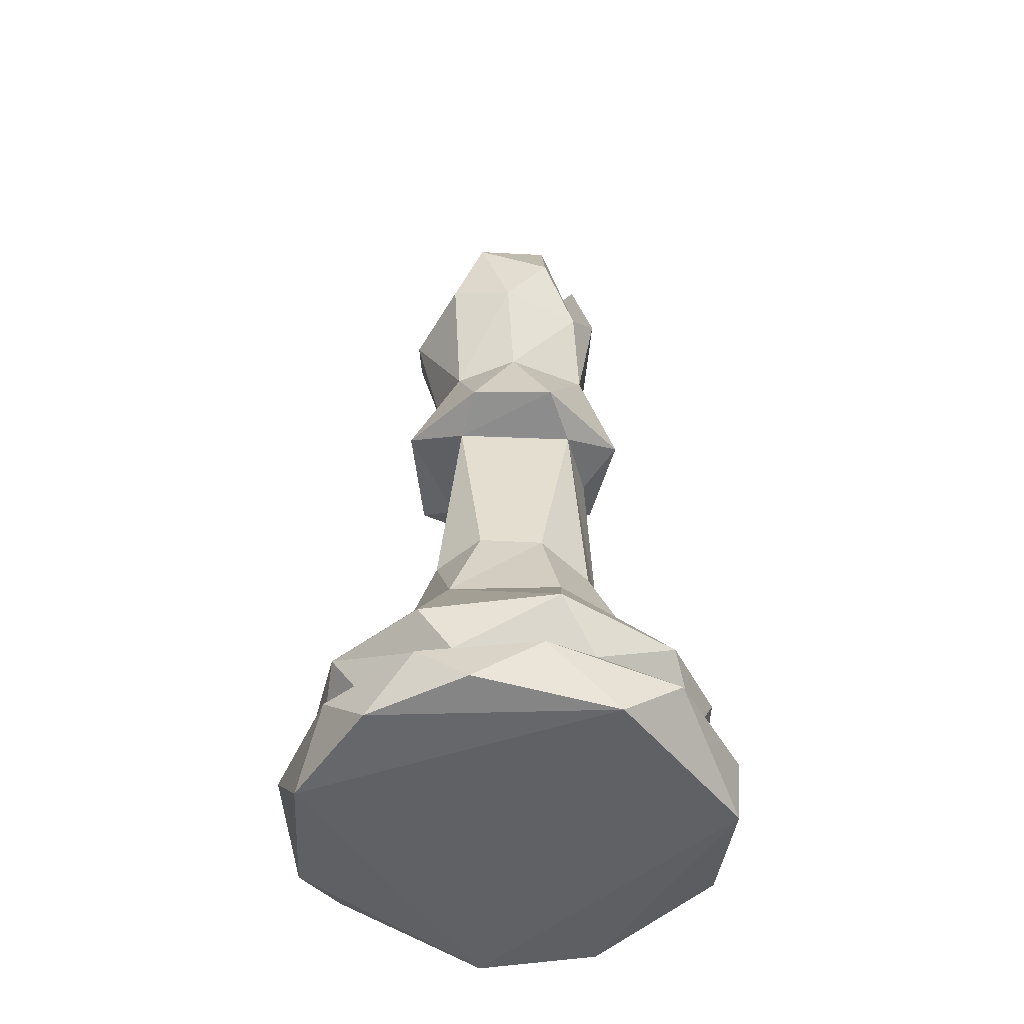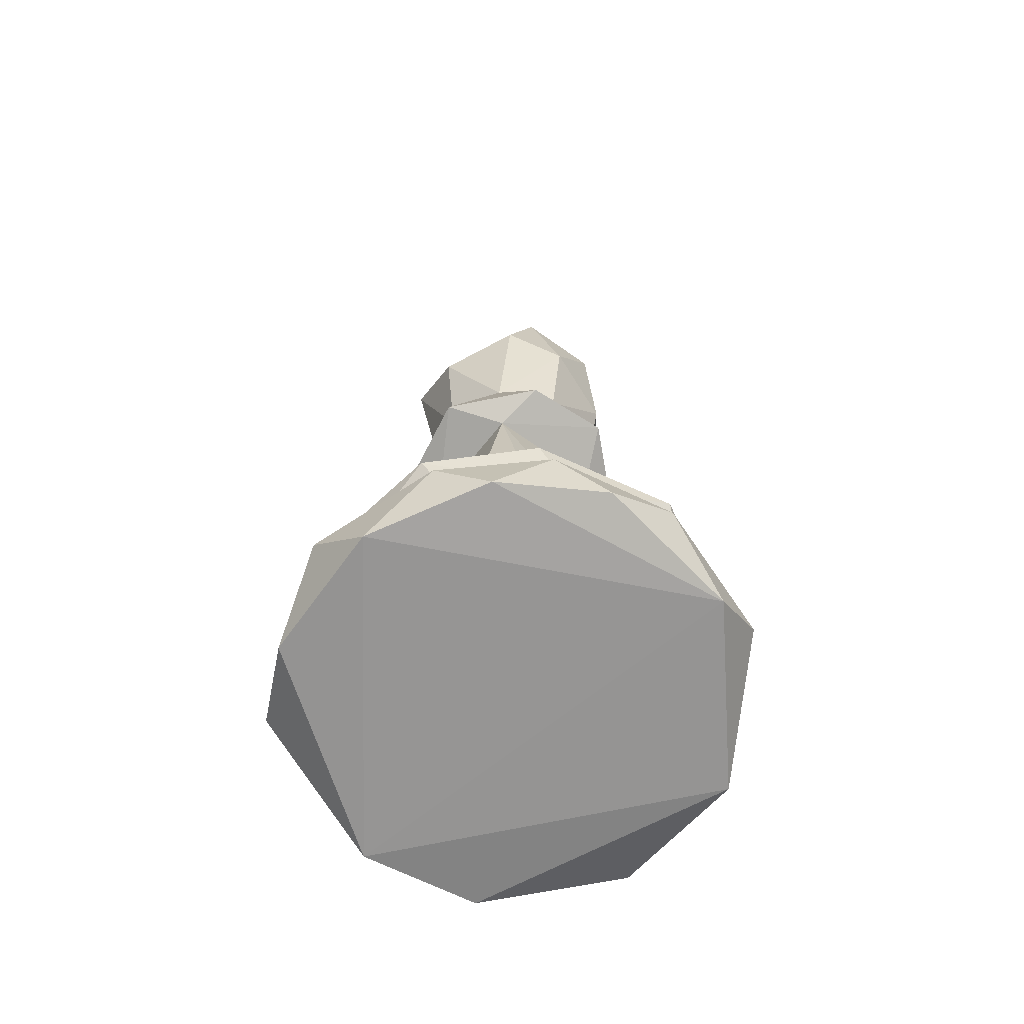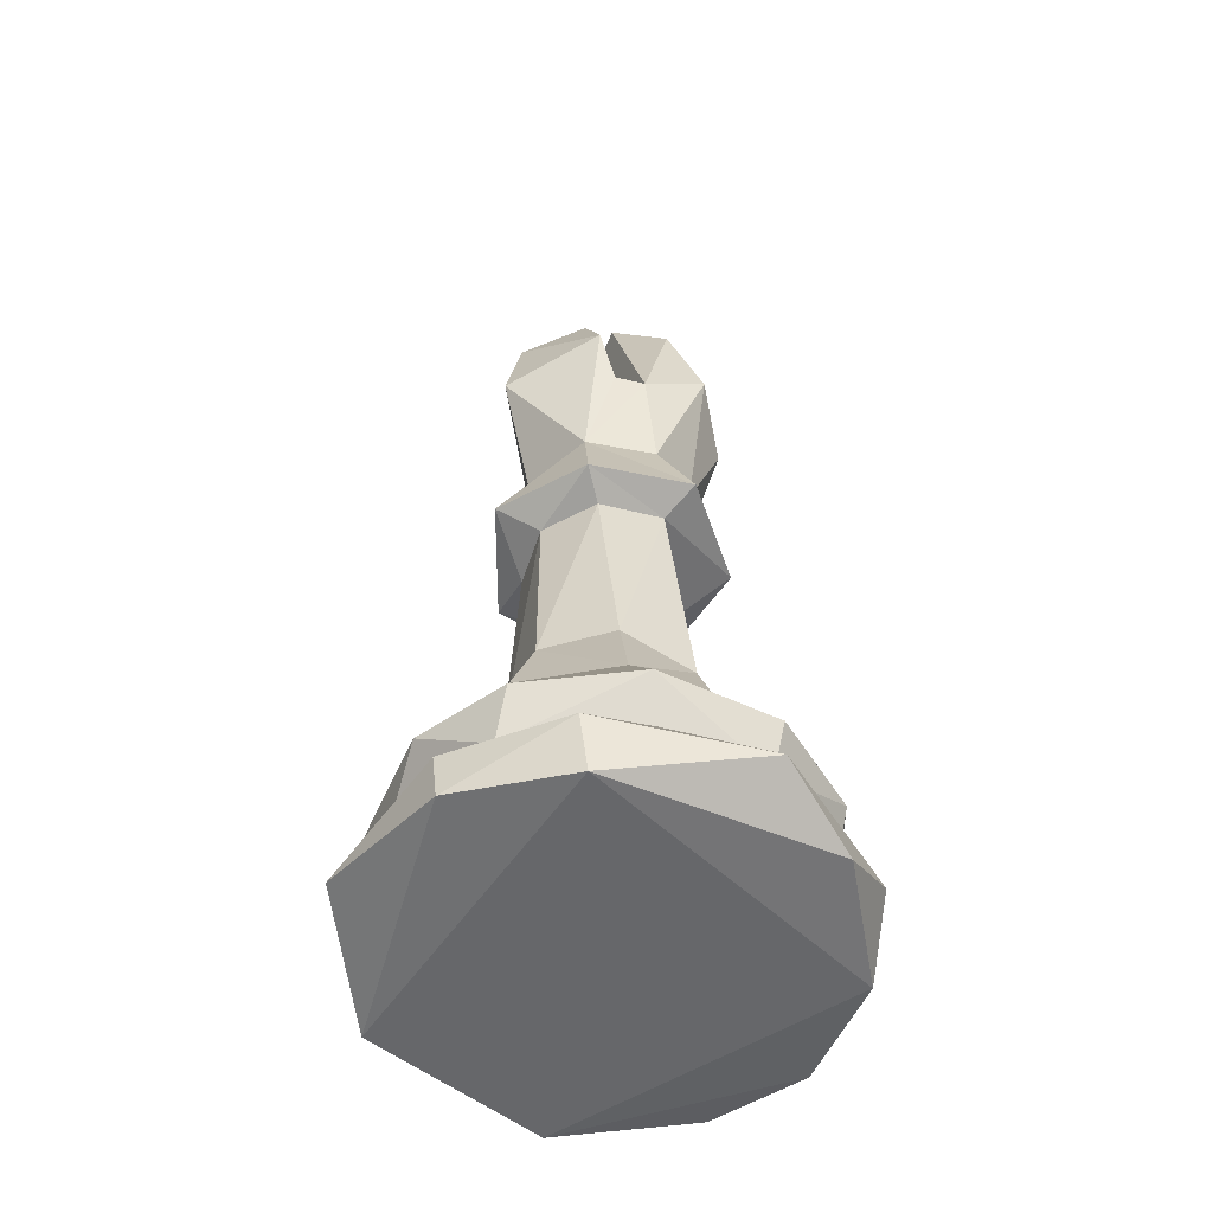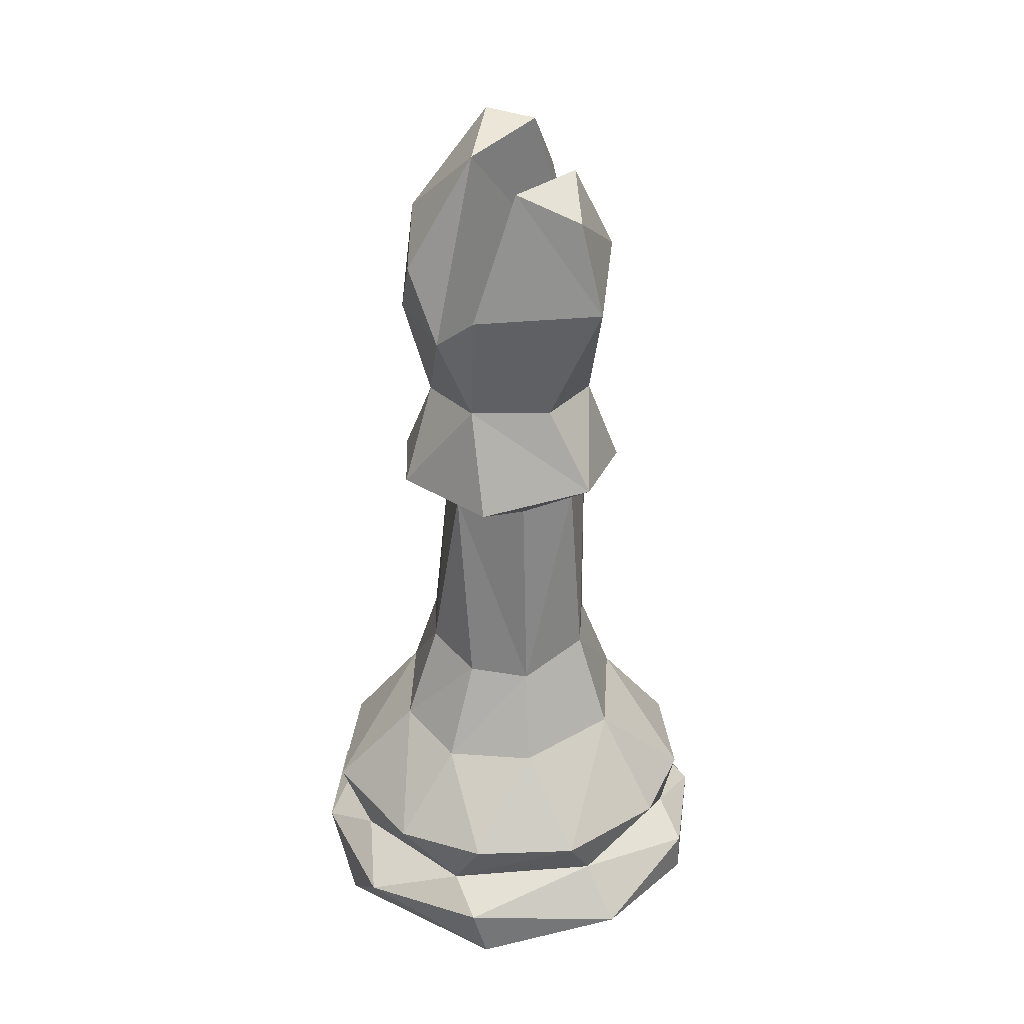
<metadata>
{"format":"obj","ext":"obj","renderer":"f3d","projection":"perspective","resolution":1024,"background":"white","views":[{"elev":-47.2,"azim":140.0,"up":"+Z"},{"elev":-67.3,"azim":107.4,"up":"+Z"},{"elev":-52.2,"azim":-27.1,"up":"+Z"},{"elev":31.8,"azim":-132.1,"up":"+Z"}]}
</metadata>
<code>
v  1.73 0.22 0.959
v  1.59 -0.042 0.711
v  1.712 -0.026 1.012
v  1.59 -0.042 0.711
v  1.73 0.22 0.959
v  1.634 0.296 0.684
v  2.043 -0.196 1.644
v  2.087 -0.318 1.695
v  1.764 -0.238 1.692
v  1.634 0.296 0.684
v  1.854 0.473 0.671
v  1.595 0.574 0.422
v  1.973 0.242 2.858
v  2.102 0.065 2.943
v  2.277 0.239 2.604
v  2.227 0.335 2.286
v  2.277 0.239 2.604
v  2.351 0.172 2.339
v  2.315 -0.091 2.283
v  2.351 0.172 2.339
v  2.277 0.239 2.604
v  2.104 0.407 2.481
v  2.277 0.239 2.604
v  2.227 0.335 2.286
v  2.102 0.065 2.943
v  2.315 -0.091 2.283
v  2.277 0.239 2.604
v  2.087 -0.318 1.695
v  2.02 -0.202 1.967
v  1.804 -0.133 1.98
v  2.072 -0.204 2.694
v  2.178 -0.255 2.412
v  2.315 -0.091 2.283
v  1.764 -0.238 1.692
v  1.84 -0.154 1.643
v  2.043 -0.196 1.644
v  2.315 -0.091 2.283
v  2.102 0.065 2.943
v  2.072 -0.204 2.694
v  2.178 -0.255 2.412
v  2.191 -0.102 1.973
v  2.315 -0.091 2.283
v  2.043 -0.196 1.644
v  1.84 -0.154 1.643
v  1.885 -0.202 1.005
v  1.952 0.34 1.642
v  1.765 0.387 1.685
v  2.113 0.433 1.694
v  1.804 -0.133 1.98
v  1.589 0.025 2.372
v  1.732 0.118 1.996
v  1.596 0.06 1.727
v  1.764 -0.238 1.692
v  1.804 -0.133 1.98
v  1.54 0.588 0.005
v  1.562 0.629 0.173
v  1.942 0.787 0.156
v  1.389 0.31 0.415
v  1.595 0.574 0.422
v  1.698 0.592 0.258
v  2.138 0.637 0.264
v  1.942 0.787 0.156
v  1.698 0.592 0.258
v  1.942 0.787 0.156
v  1.562 0.629 0.173
v  1.698 0.592 0.258
v  1.854 0.473 0.671
v  1.867 0.697 0.413
v  1.595 0.574 0.422
v  2.351 0.172 2.339
v  2.315 -0.091 2.283
v  2.265 0.103 1.948
v  1.867 0.697 0.413
v  1.698 0.592 0.258
v  1.595 0.574 0.422
v  2.265 0.103 1.948
v  2.227 0.335 2.286
v  2.351 0.172 2.339
v  1.84 -0.154 1.643
v  1.764 -0.238 1.692
v  1.73 0.012 1.639
v  1.634 0.296 0.684
v  1.595 0.574 0.422
v  1.389 0.31 0.415
v  1.59 -0.042 0.711
v  1.634 0.296 0.684
v  1.389 0.31 0.415
v  1.562 0.629 0.173
v  1.54 0.588 0.005
v  1.271 0.211 0.103
v  2.109 0.456 0.71
v  1.854 0.473 0.671
v  1.884 0.343 0.971
v  2.265 0.103 1.948
v  2.351 -0.059 1.694
v  2.319 0.26 1.694
v  2.087 0.342 1.018
v  2.109 0.456 0.71
v  1.884 0.343 0.971
v  2.319 0.26 1.694
v  2.155 0.28 1.981
v  2.265 0.103 1.948
v  1.271 0.211 0.103
v  1.407 0.208 0.269
v  1.562 0.629 0.173
v  1.407 0.208 0.269
v  1.358 -0.231 0.175
v  1.5 -0.268 0.262
v  1.698 0.592 0.258
v  1.562 0.629 0.173
v  1.407 0.208 0.269
v  1.54 0.588 0.005
v  1.369 -0.243 0.03
v  1.271 0.211 0.103
v  1.271 0.211 0.103
v  1.358 -0.231 0.175
v  1.407 0.208 0.269
v  1.271 0.211 0.103
v  1.369 -0.243 0.03
v  1.358 -0.231 0.175
v  1.407 0.208 0.269
v  1.389 0.31 0.415
v  1.698 0.592 0.258
v  2.113 0.433 1.694
v  2.155 0.28 1.981
v  2.319 0.26 1.694
v  2.191 -0.102 1.973
v  2.351 -0.059 1.694
v  2.265 0.103 1.948
v  2.253 0.112 1.641
v  2.319 0.26 1.694
v  2.351 -0.059 1.694
v  2.351 -0.059 1.694
v  2.043 -0.196 1.644
v  2.253 0.112 1.641
v  2.191 -0.102 1.973
v  2.087 -0.318 1.695
v  2.351 -0.059 1.694
v  2.043 -0.196 1.644
v  2.351 -0.059 1.694
v  2.087 -0.318 1.695
v  2.191 -0.102 1.973
v  2.02 -0.202 1.967
v  2.087 -0.318 1.695
v  2.315 -0.091 2.283
v  2.191 -0.102 1.973
v  2.265 0.103 1.948
v  1.712 -0.026 1.012
v  1.59 -0.042 0.711
v  1.853 -0.312 0.714
v  1.853 -0.312 0.714
v  1.885 -0.202 1.005
v  1.712 -0.026 1.012
v  1.498 -0.336 0.417
v  1.853 -0.312 0.714
v  1.59 -0.042 0.711
v  2.178 -0.255 2.412
v  2.02 -0.202 1.967
v  2.191 -0.102 1.973
v  1.59 -0.042 0.711
v  1.363 -0.065 0.415
v  1.498 -0.336 0.417
v  1.84 -0.154 1.643
v  1.712 -0.026 1.012
v  1.885 -0.202 1.005
v  2.276 0.026 1.012
v  2.043 -0.196 1.644
v  2.134 -0.192 0.964
v  2.131 0.731 0.002
v  2.357 0.661 0.178
v  2.52 0.523 0.049
v  2.109 0.456 0.71
v  1.867 0.697 0.413
v  1.854 0.473 0.671
v  1.867 0.697 0.413
v  2.109 0.456 0.71
v  2.283 0.651 0.421
v  2.131 0.731 0.002
v  1.942 0.787 0.156
v  2.357 0.661 0.178
v  2.131 0.731 0.002
v  1.54 0.588 0.005
v  1.942 0.787 0.156
v  1.643 -0.502 2.33e-18
v  1.54 0.588 0.005
v  2.131 0.731 0.002
v  2.276 0.026 1.012
v  2.253 0.112 1.641
v  2.043 -0.196 1.644
v  2.357 0.661 0.178
v  2.612 0.385 0.184
v  2.52 0.523 0.049
v  2.357 0.661 0.178
v  1.942 0.787 0.156
v  2.138 0.637 0.264
v  1.867 0.697 0.413
v  2.283 0.651 0.421
v  2.138 0.637 0.264
v  2.357 0.661 0.178
v  2.488 0.397 0.261
v  2.612 0.385 0.184
v  2.357 0.661 0.178
v  2.138 0.637 0.264
v  2.488 0.397 0.261
v  2.131 0.731 0.002
v  2.52 0.523 0.049
v  2.659 0.219 0.027
v  2.488 0.397 0.261
v  2.283 0.651 0.421
v  2.572 0.333 0.415
v  2.364 0.213 0.723
v  2.572 0.333 0.415
v  2.283 0.651 0.421
v  2.109 0.456 0.71
v  2.087 0.342 1.018
v  2.364 0.213 0.723
v  2.138 0.637 0.264
v  1.698 0.592 0.258
v  1.867 0.697 0.413
v  2.283 0.651 0.421
v  2.109 0.456 0.71
v  2.364 0.213 0.723
v  2.488 0.397 0.261
v  2.138 0.637 0.264
v  2.283 0.651 0.421
v  2.364 0.213 0.723
v  2.631 -0.012 0.414
v  2.572 0.333 0.415
v  2.253 0.112 1.641
v  2.113 0.433 1.694
v  2.319 0.26 1.694
v  1.853 -0.312 0.714
v  2.117 -0.335 0.671
v  2.134 -0.192 0.964
v  1.885 -0.202 1.005
v  1.853 -0.312 0.714
v  2.134 -0.192 0.964
v  2.155 0.28 1.981
v  2.227 0.335 2.286
v  2.265 0.103 1.948
v  2.238 0.209 1.036
v  2.364 0.213 0.723
v  2.087 0.342 1.018
v  1.853 -0.312 0.714
v  2.181 -0.536 0.429
v  2.117 -0.335 0.671
v  2.238 0.209 1.036
v  2.276 0.026 1.012
v  2.364 0.213 0.723
v  1.841 -0.495 0.268
v  2.095 -0.66 0.131
v  2.163 -0.491 0.26
v  2.117 -0.335 0.671
v  2.324 -0.157 0.711
v  2.134 -0.192 0.964
v  2.087 0.342 1.018
v  2.253 0.112 1.641
v  2.238 0.209 1.036
v  1.795 -0.555 0.401
v  2.163 -0.491 0.26
v  2.181 -0.536 0.429
v  2.253 0.112 1.641
v  2.276 0.026 1.012
v  2.238 0.209 1.036
v  1.841 -0.495 0.268
v  2.163 -0.491 0.26
v  1.795 -0.555 0.401
v  1.804 -0.133 1.98
v  1.764 -0.238 1.692
v  2.087 -0.318 1.695
v  2.043 -0.196 1.644
v  1.885 -0.202 1.005
v  2.134 -0.192 0.964
v  2.276 0.026 1.012
v  2.324 -0.157 0.711
v  2.364 0.213 0.723
v  2.134 -0.192 0.964
v  2.324 -0.157 0.711
v  2.276 0.026 1.012
v  2.324 -0.157 0.711
v  2.631 -0.012 0.414
v  2.364 0.213 0.723
v  2.324 -0.157 0.711
v  2.46 -0.37 0.409
v  2.631 -0.012 0.414
v  1.643 -0.502 2.33e-18
v  1.369 -0.243 0.03
v  1.54 0.588 0.005
v  2.631 -0.012 0.414
v  2.488 0.397 0.261
v  2.572 0.333 0.415
v  2.631 -0.012 0.414
v  2.567 0.062 0.27
v  2.488 0.397 0.261
v  1.389 0.31 0.415
v  1.363 -0.065 0.415
v  1.59 -0.042 0.711
v  1.498 -0.336 0.417
v  1.795 -0.555 0.401
v  1.853 -0.312 0.714
v  1.407 0.208 0.269
v  1.5 -0.268 0.262
v  1.363 -0.065 0.415
v  1.795 -0.555 0.401
v  1.498 -0.336 0.417
v  1.5 -0.268 0.262
v  2.659 0.219 0.027
v  2.618 -0.168 0.006
v  2.131 0.731 0.002
v  1.363 -0.065 0.415
v  1.389 0.31 0.415
v  1.407 0.208 0.269
v  2.618 -0.168 0.006
v  2.689 0.053 0.164
v  2.568 -0.347 0.178
v  1.363 -0.065 0.415
v  1.5 -0.268 0.262
v  1.498 -0.336 0.417
v  2.567 0.062 0.27
v  2.612 0.385 0.184
v  2.488 0.397 0.261
v  1.358 -0.231 0.175
v  1.605 -0.526 0.163
v  1.5 -0.268 0.262
v  1.841 -0.495 0.268
v  1.795 -0.555 0.401
v  1.5 -0.268 0.262
v  2.618 -0.168 0.006
v  2.659 0.219 0.027
v  2.689 0.053 0.164
v  1.605 -0.526 0.163
v  1.841 -0.495 0.268
v  1.5 -0.268 0.262
v  2.472 -0.276 0.266
v  2.568 -0.347 0.178
v  2.689 0.053 0.164
v  1.605 -0.526 0.163
v  1.369 -0.243 0.03
v  1.643 -0.502 2.33e-18
v  2.689 0.053 0.164
v  2.612 0.385 0.184
v  2.567 0.062 0.27
v  2.689 0.053 0.164
v  2.659 0.219 0.027
v  2.612 0.385 0.184
v  2.52 0.523 0.049
v  2.612 0.385 0.184
v  2.659 0.219 0.027
v  1.369 -0.243 0.03
v  1.605 -0.526 0.163
v  1.358 -0.231 0.175
v  2.618 -0.168 0.006
v  1.643 -0.502 2.33e-18
v  2.131 0.731 0.002
v  1.853 -0.312 0.714
v  1.795 -0.555 0.401
v  2.181 -0.536 0.429
v  1.884 0.343 0.971
v  1.854 0.473 0.671
v  1.73 0.22 0.959
v  1.73 0.22 0.959
v  1.854 0.473 0.671
v  1.634 0.296 0.684
v  2.355 -0.514 0.028
v  2.568 -0.347 0.178
v  2.095 -0.66 0.131
v  2.095 -0.66 0.131
v  1.643 -0.502 2.33e-18
v  2.355 -0.514 0.028
v  2.095 -0.66 0.131
v  2.568 -0.347 0.178
v  2.472 -0.276 0.266
v  1.96 -0.018 2.925
v  1.963 -0.241 2.28
v  2.072 -0.204 2.694
v  2.163 -0.491 0.26
v  2.095 -0.66 0.131
v  2.472 -0.276 0.266
v  2.095 -0.66 0.131
v  1.841 -0.495 0.268
v  1.605 -0.526 0.163
v  1.605 -0.526 0.163
v  1.643 -0.502 2.33e-18
v  2.095 -0.66 0.131
v  2.568 -0.347 0.178
v  2.355 -0.514 0.028
v  2.618 -0.168 0.006
v  2.072 -0.204 2.694
v  2.102 0.065 2.943
v  1.96 -0.018 2.925
v  1.643 -0.502 2.33e-18
v  2.618 -0.168 0.006
v  2.355 -0.514 0.028
v  2.178 -0.255 2.412
v  2.072 -0.204 2.694
v  1.963 -0.241 2.28
v  2.472 -0.276 0.266
v  2.46 -0.37 0.409
v  2.163 -0.491 0.26
v  1.966 0.406 2.256
v  1.869 -0.215 2.288
v  1.963 -0.241 2.28
v  2.472 -0.276 0.266
v  2.631 -0.012 0.414
v  2.46 -0.37 0.409
v  2.02 -0.202 1.967
v  2.178 -0.255 2.412
v  1.963 -0.241 2.28
v  1.804 -0.133 1.98
v  2.02 -0.202 1.967
v  1.963 -0.241 2.28
v  1.869 -0.215 2.288
v  1.804 -0.133 1.98
v  1.963 -0.241 2.28
v  2.324 -0.157 0.711
v  2.117 -0.335 0.671
v  2.46 -0.37 0.409
v  2.46 -0.37 0.409
v  2.117 -0.335 0.671
v  2.181 -0.536 0.429
v  2.46 -0.37 0.409
v  2.181 -0.536 0.429
v  2.163 -0.491 0.26
v  2.567 0.062 0.27
v  2.631 -0.012 0.414
v  2.472 -0.276 0.266
v  2.472 -0.276 0.266
v  2.689 0.053 0.164
v  2.567 0.062 0.27
v  2.113 0.433 1.694
v  1.765 0.387 1.685
v  1.88 0.334 2.013
v  1.656 0.059 2.678
v  1.792 0.217 2.779
v  1.589 0.025 2.372
v  1.589 0.025 2.372
v  1.792 0.217 2.779
v  1.83 0.366 2.368
v  1.83 0.366 2.368
v  1.828 -0.073 2.773
v  1.807 -0.228 2.484
v  1.83 0.366 2.368
v  1.792 0.217 2.779
v  1.828 -0.073 2.773
v  1.884 0.343 0.971
v  1.952 0.34 1.642
v  2.087 0.342 1.018
v  1.83 0.366 2.368
v  1.869 -0.215 2.288
v  1.966 0.406 2.256
v  1.963 -0.241 2.28
v  1.96 -0.018 2.925
v  1.973 0.242 2.858
v  1.96 -0.018 2.925
v  2.102 0.065 2.943
v  1.973 0.242 2.858
v  1.963 -0.241 2.28
v  1.973 0.242 2.858
v  1.966 0.406 2.256
v  1.966 0.406 2.256
v  1.973 0.242 2.858
v  2.104 0.407 2.481
v  2.155 0.28 1.981
v  1.966 0.406 2.256
v  2.227 0.335 2.286
v  1.973 0.242 2.858
v  2.277 0.239 2.604
v  2.104 0.407 2.481
v  2.104 0.407 2.481
v  2.227 0.335 2.286
v  1.966 0.406 2.256
v  1.804 -0.133 1.98
v  1.732 0.118 1.996
v  1.596 0.06 1.727
v  1.83 0.366 2.368
v  1.88 0.334 2.013
v  1.589 0.025 2.372
v  1.83 0.366 2.368
v  1.966 0.406 2.256
v  1.88 0.334 2.013
v  1.804 -0.133 1.98
v  1.807 -0.228 2.484
v  1.589 0.025 2.372
v  1.83 0.366 2.368
v  1.807 -0.228 2.484
v  1.869 -0.215 2.288
v  1.73 0.012 1.639
v  1.73 0.22 0.959
v  1.712 -0.026 1.012
v  1.828 -0.073 2.773
v  1.656 0.059 2.678
v  1.807 -0.228 2.484
v  1.792 0.217 2.779
v  1.656 0.059 2.678
v  1.828 -0.073 2.773
v  1.807 -0.228 2.484
v  1.656 0.059 2.678
v  1.589 0.025 2.372
v  1.804 -0.133 1.98
v  1.869 -0.215 2.288
v  1.807 -0.228 2.484
v  2.155 0.28 1.981
v  2.113 0.433 1.694
v  1.88 0.334 2.013
v  1.952 0.34 1.642
v  1.884 0.343 0.971
v  1.73 0.22 0.959
v  1.952 0.34 1.642
v  1.762 0.208 1.634
v  1.765 0.387 1.685
v  1.966 0.406 2.256
v  2.155 0.28 1.981
v  1.88 0.334 2.013
v  1.88 0.334 2.013
v  1.765 0.387 1.685
v  1.596 0.06 1.727
v  1.88 0.334 2.013
v  1.596 0.06 1.727
v  1.732 0.118 1.996
v  1.73 0.22 0.959
v  1.762 0.208 1.634
v  1.952 0.34 1.642
v  1.952 0.34 1.642
v  2.113 0.433 1.694
v  2.253 0.112 1.641
v  2.087 0.342 1.018
v  1.952 0.34 1.642
v  2.253 0.112 1.641
v  1.712 -0.026 1.012
v  1.84 -0.154 1.643
v  1.73 0.012 1.639
v  1.73 0.22 0.959
v  1.73 0.012 1.639
v  1.762 0.208 1.634
v  1.762 0.208 1.634
v  1.596 0.06 1.727
v  1.765 0.387 1.685
v  1.762 0.208 1.634
v  1.73 0.012 1.639
v  1.596 0.06 1.727
v  1.88 0.334 2.013
v  1.732 0.118 1.996
v  1.589 0.025 2.372
v  1.764 -0.238 1.692
v  1.596 0.06 1.727
v  1.73 0.012 1.639
g <STL_BINARY>
f 1 2 3
f 4 5 6
f 7 8 9
f 10 11 12
f 13 14 15
f 16 17 18
f 19 20 21
f 22 23 24
f 25 26 27
f 28 29 30
f 31 32 33
f 34 35 36
f 37 38 39
f 40 41 42
f 43 44 45
f 46 47 48
f 49 50 51
f 52 53 54
f 55 56 57
f 58 59 60
f 61 62 63
f 64 65 66
f 67 68 69
f 70 71 72
f 73 74 75
f 76 77 78
f 79 80 81
f 82 83 84
f 85 86 87
f 88 89 90
f 91 92 93
f 94 95 96
f 97 98 99
f 100 101 102
f 103 104 105
f 106 107 108
f 109 110 111
f 112 113 114
f 115 116 117
f 118 119 120
f 121 122 123
f 124 125 126
f 127 128 129
f 130 131 132
f 133 134 135
f 136 137 138
f 139 140 141
f 142 143 144
f 145 146 147
f 148 149 150
f 151 152 153
f 154 155 156
f 157 158 159
f 160 161 162
f 163 164 165
f 166 167 168
f 169 170 171
f 172 173 174
f 175 176 177
f 178 179 180
f 181 182 183
f 184 185 186
f 187 188 189
f 190 191 192
f 193 194 195
f 196 197 198
f 199 200 201
f 202 203 204
f 205 206 207
f 208 209 210
f 211 212 213
f 214 215 216
f 217 218 219
f 220 221 222
f 223 224 225
f 226 227 228
f 229 230 231
f 232 233 234
f 235 236 237
f 238 239 240
f 241 242 243
f 244 245 246
f 247 248 249
f 250 251 252
f 253 254 255
f 256 257 258
f 259 260 261
f 262 263 264
f 265 266 267
f 268 269 270
f 271 272 273
f 274 275 276
f 277 278 279
f 280 281 282
f 283 284 285
f 286 287 288
f 289 290 291
f 292 293 294
f 295 296 297
f 298 299 300
f 301 302 303
f 304 305 306
f 307 308 309
f 310 311 312
f 313 314 315
f 316 317 318
f 319 320 321
f 322 323 324
f 325 326 327
f 328 329 330
f 331 332 333
f 334 335 336
f 337 338 339
f 340 341 342
f 343 344 345
f 346 347 348
f 349 350 351
f 352 353 354
f 355 356 357
f 358 359 360
f 361 362 363
f 364 365 366
f 367 368 369
f 370 371 372
f 373 374 375
f 376 377 378
f 379 380 381
f 382 383 384
f 385 386 387
f 388 389 390
f 391 392 393
f 394 395 396
f 397 398 399
f 400 401 402
f 403 404 405
f 406 407 408
f 409 410 411
f 412 413 414
f 415 416 417
f 418 419 420
f 421 422 423
f 424 425 426
f 427 428 429
f 430 431 432
f 433 434 435
f 436 437 438
f 439 440 441
f 442 443 444
f 445 446 447
f 448 449 450
f 451 452 453
f 454 455 456
f 457 458 459
f 460 461 462
f 463 464 465
f 466 467 468
f 469 470 471
f 472 473 474
f 475 476 477
f 478 479 480
f 481 482 483
f 484 485 486
f 487 488 489
f 490 491 492
f 493 494 495
f 496 497 498
f 499 500 501
f 502 503 504
f 505 506 507
f 508 509 510
f 511 512 513
f 514 515 516
f 517 518 519
f 520 521 522
f 523 524 525
f 526 527 528
f 529 530 531
f 532 533 534
f 535 536 537
f 538 539 540
f 541 542 543
f 544 545 546

</code>
